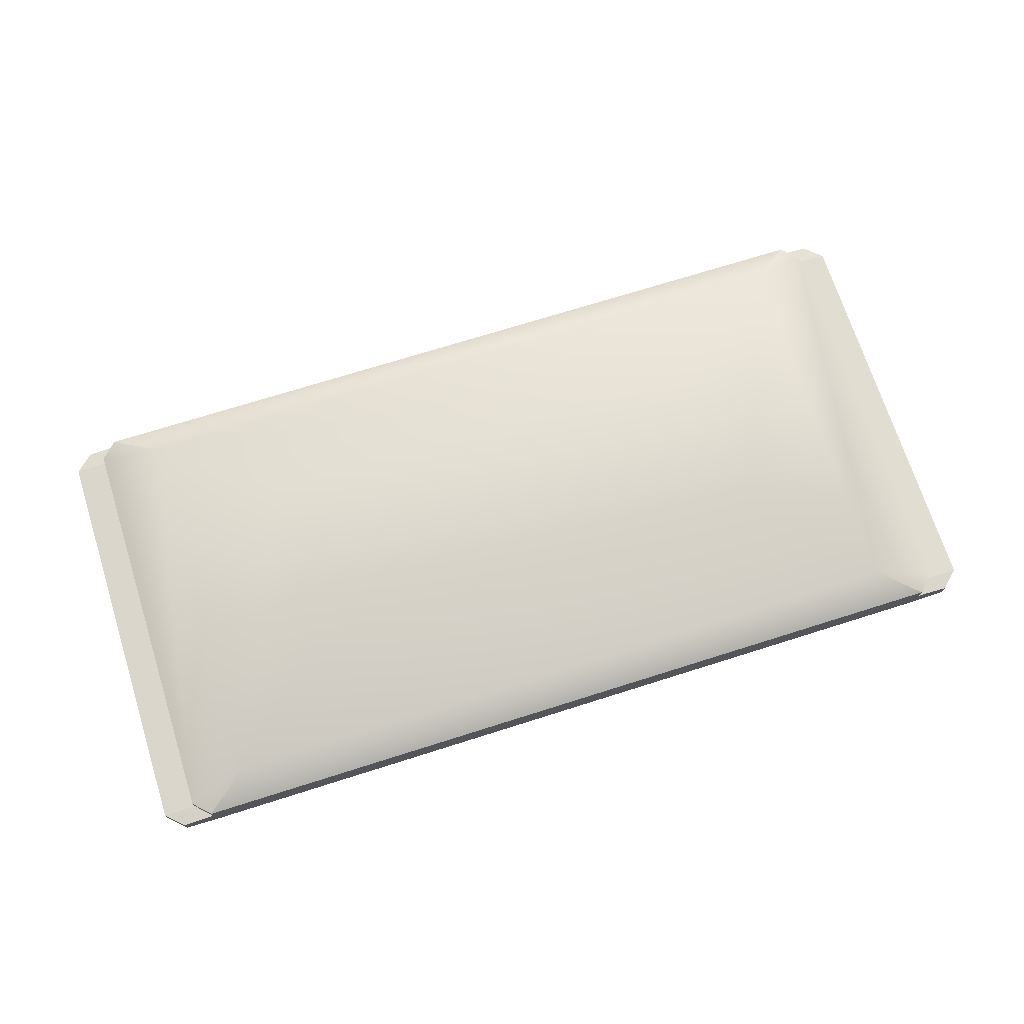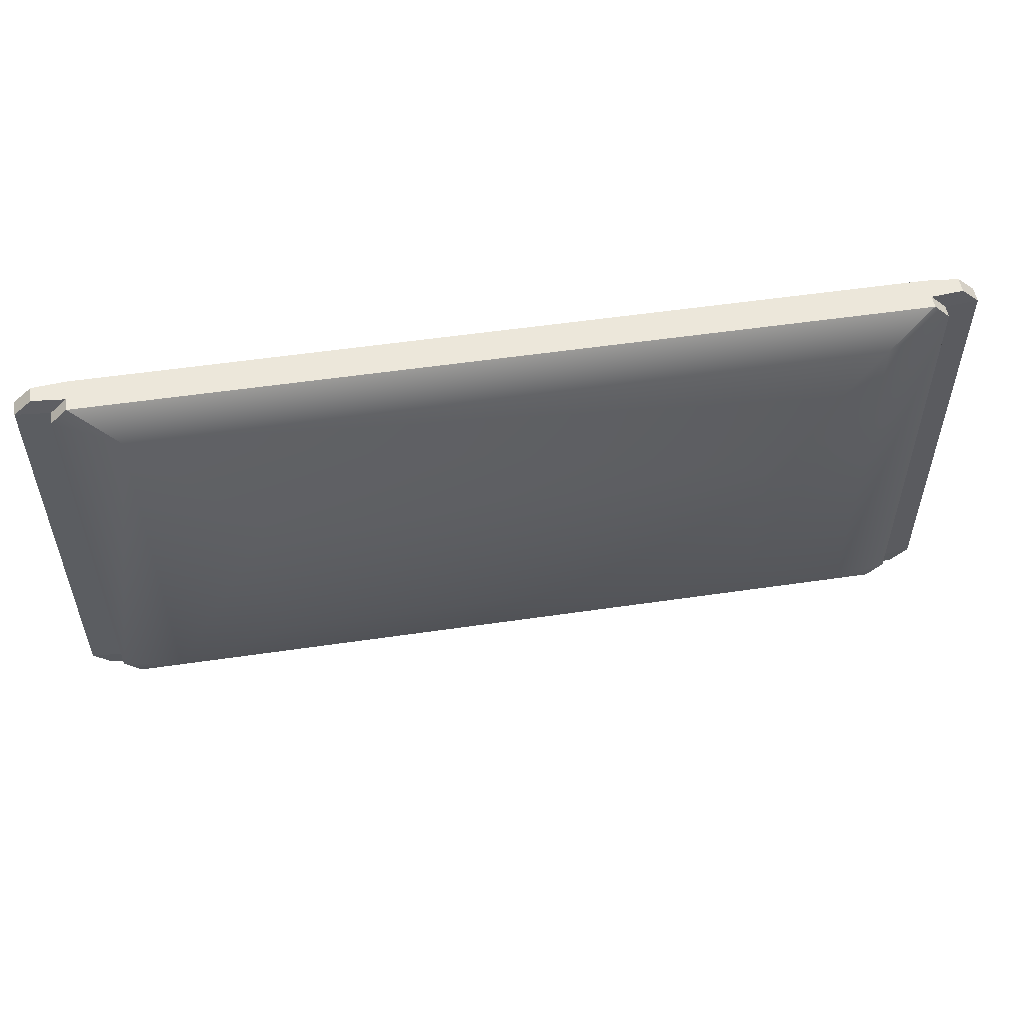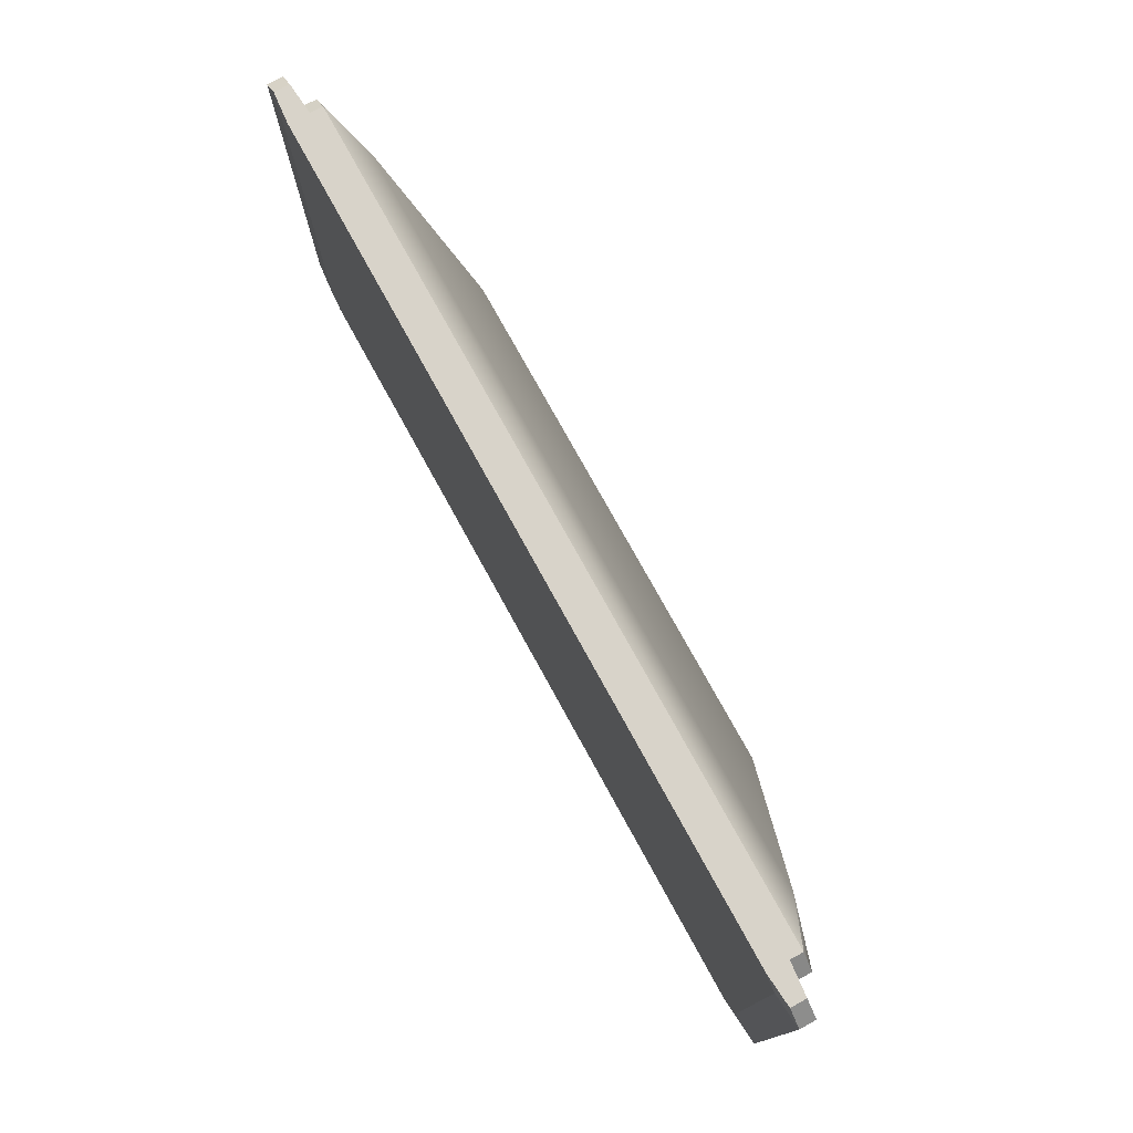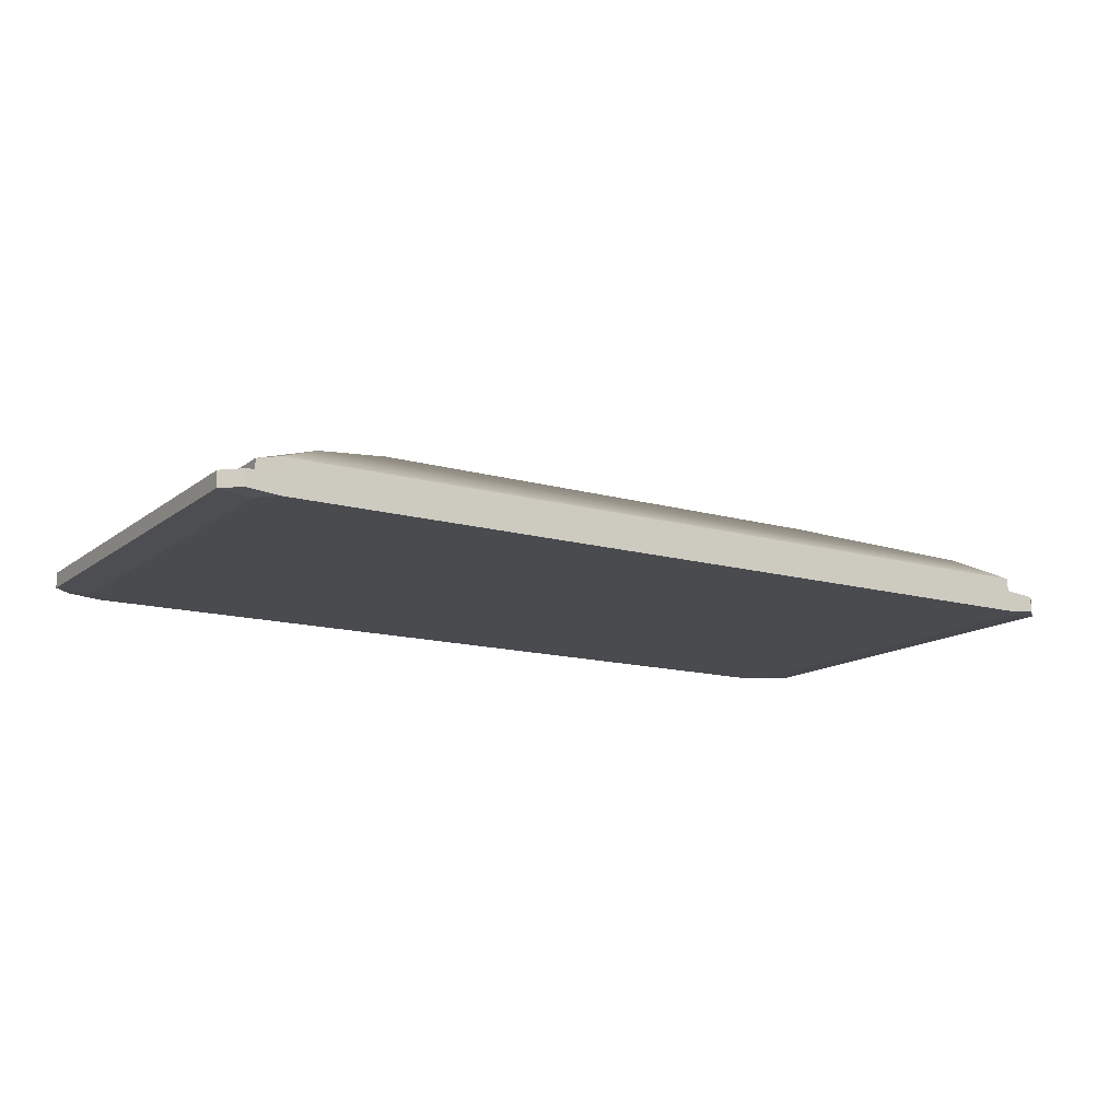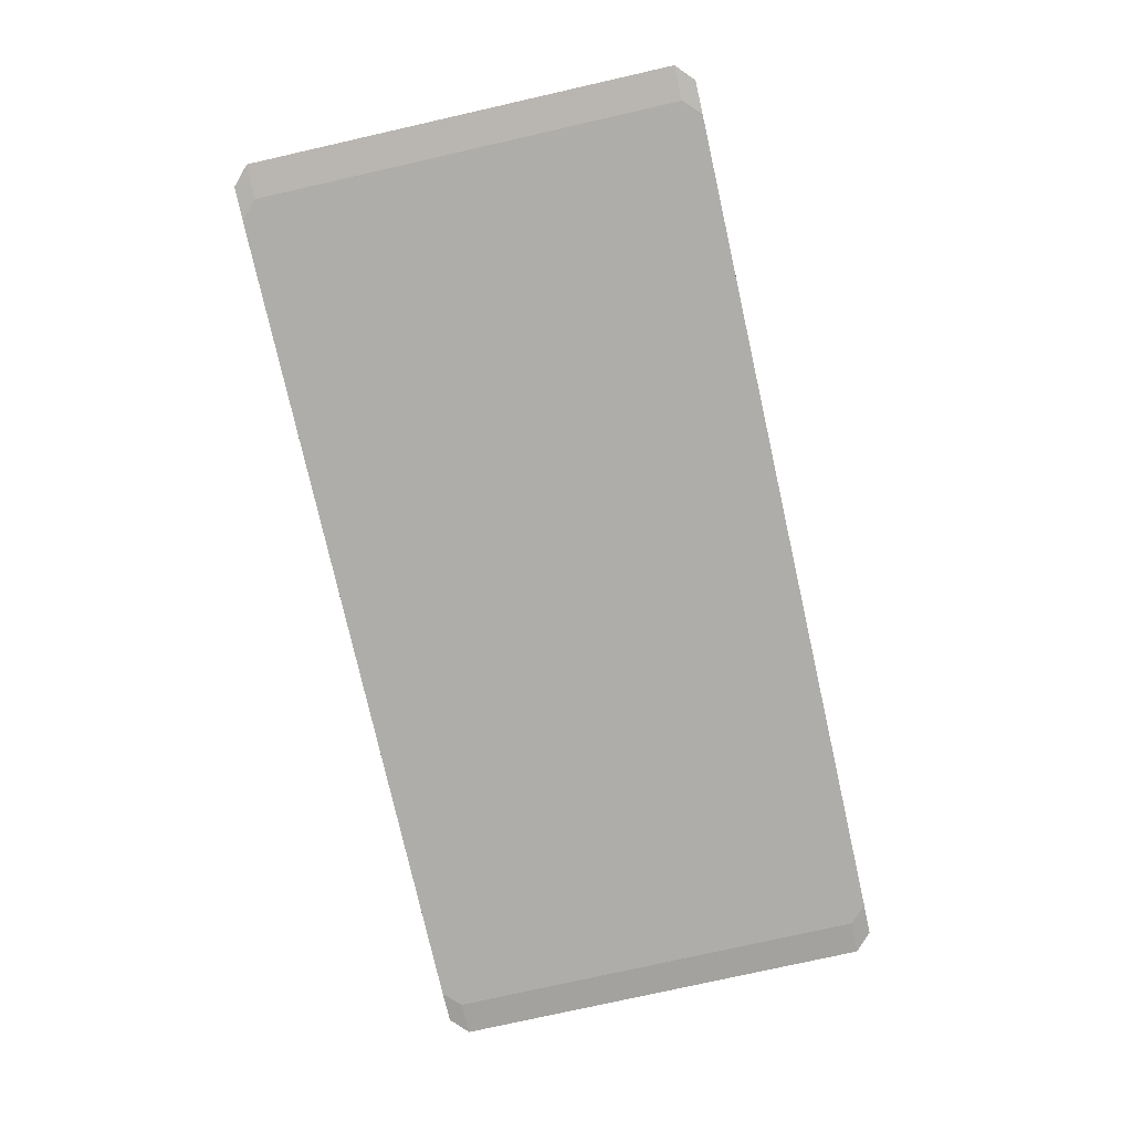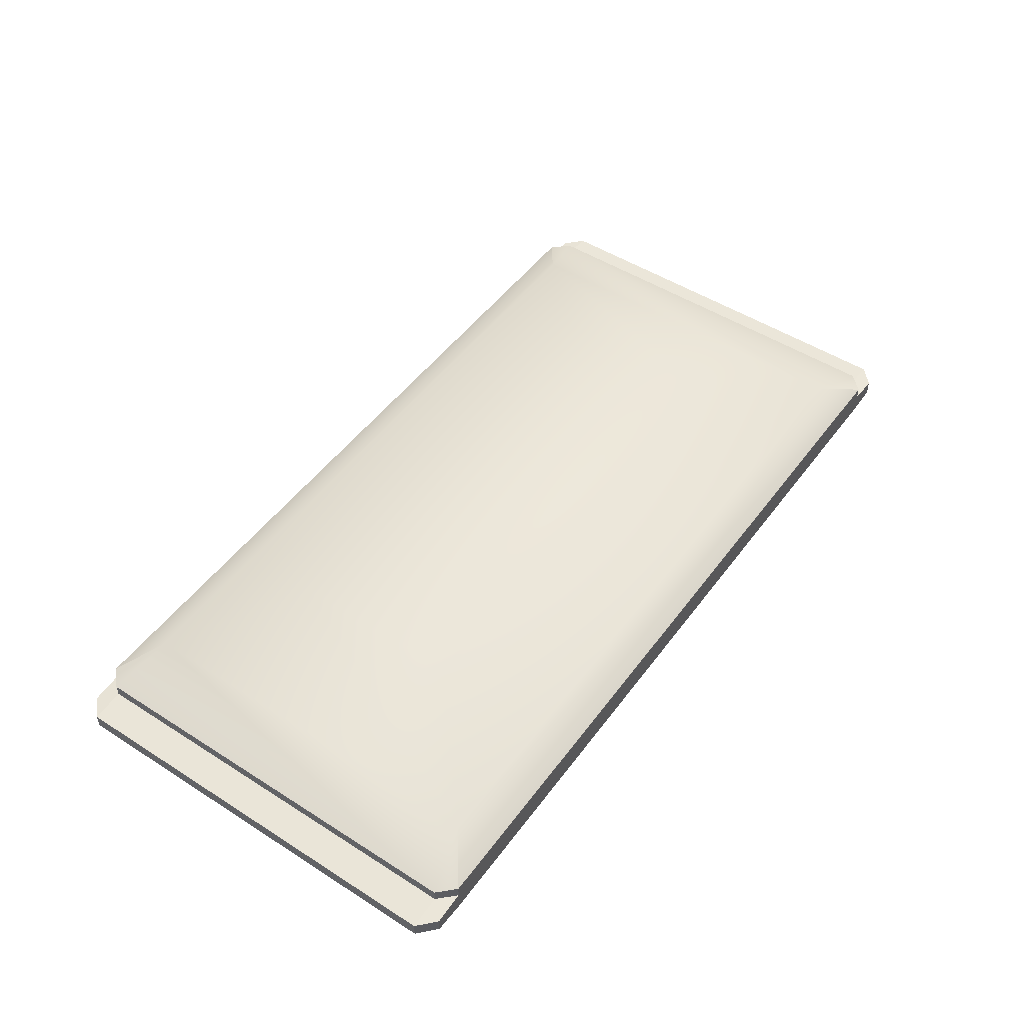
<metadata>
{"format":"obj","ext":"obj","renderer":"f3d","projection":"perspective","resolution":1024,"background":"white","views":[{"elev":70.8,"azim":162.4,"up":"+Y"},{"elev":53.7,"azim":171.1,"up":"+Z"},{"elev":76.0,"azim":61.2,"up":"+Z"},{"elev":-14.1,"azim":148.1,"up":"+Y"},{"elev":-77.1,"azim":-77.3,"up":"+Y"},{"elev":49.7,"azim":-54.9,"up":"+Y"}]}
</metadata>
<code>
g default
v -0.9661 0.2042 0.5094
v -0.6507 0.3133 0.2285
v 0.6507 0.3133 0.2285
v 0.9661 0.2042 0.5094
v 0.6549 0.3133 -0.2338
v 0.9615 0.2058 -0.507
v -0.6507 0.3133 -0.2285
v -0.9661 0.2042 -0.5094
v -1.131 0.1151 0.5523
v -1.087 0.1151 0.5962
v -1.087 0.1489 0.5962
v -1.131 0.1489 0.5523
v 1.131 0.1151 0.5523
v 1.087 0.1151 0.5962
v 1.087 0.1489 0.5962
v 1.131 0.1489 0.5523
v -1.087 0.1489 -0.5962
v -1.131 0.1489 -0.5523
v -1.131 0.1151 -0.5523
v -1.087 0.1151 -0.5962
v 1.087 0.1489 -0.5962
v 1.131 0.1489 -0.5523
v 1.131 0.1151 -0.5523
v 1.087 0.1151 -0.5962
v -1.087 0.0586 -0.5962
v -1.131 0.0586 -0.5523
v 1.087 0.0586 -0.5962
v 1.131 0.0586 -0.5523
v 1.131 0.0586 0.5523
v 1.087 0.0586 0.5962
v -1.087 0.0586 0.5962
v -1.131 0.0586 0.5523
v -1.172 0.1075 -0.5962
v -1.219 0.1075 -0.5523
v -1.172 0.06628 -0.5962
v -1.219 0.06628 -0.5523
v -1.172 0.1075 0.5962
v -1.219 0.1075 0.5523
v -1.219 0.06628 0.5523
v -1.172 0.06628 0.5962
v 1.172 0.1075 -0.5962
v 1.219 0.1075 -0.5523
v 1.219 0.06628 -0.5523
v 1.172 0.06628 -0.5962
v 1.219 0.1075 0.5523
v 1.219 0.06628 0.5523
v 1.172 0.1075 0.5962
v 1.172 0.06628 0.5962
g pCube1
f 11 10 14 15
f 20 17 21 24
f 16 13 23 22
f 18 19 9 12
f 1 2 7 8
f 2 1 4 3
f 3 4 6 5
f 5 6 8 7
f 2 3 5 7
f 1 15 4
f 15 16 4
f 17 18 8
f 32 29 30 31
f 21 17 8
f 9 10 11 12
f 14 13 16 15
f 18 17 20 19
f 21 22 23 24
f 34 33 35 36
f 20 24 27 25
f 41 42 43 44
f 42 45 46 43
f 45 47 48 46
f 14 10 31 30
f 37 38 39 40
f 38 34 36 39
f 19 20 33 34
f 20 25 35 33
f 25 26 36 35
f 10 9 38 37
f 32 31 40 39
f 31 10 37 40
f 9 19 34 38
f 26 32 39 36
f 24 23 42 41
f 28 27 44 43
f 27 24 41 44
f 23 13 45 42
f 29 28 43 46
f 13 14 47 45
f 14 30 48 47
f 30 29 46 48
f 1 12 11
f 8 18 12 1
f 6 22 21
f 4 16 22 6
f 26 28 29 32
f 26 25 27 28
f 11 15 1
f 21 8 6

</code>
